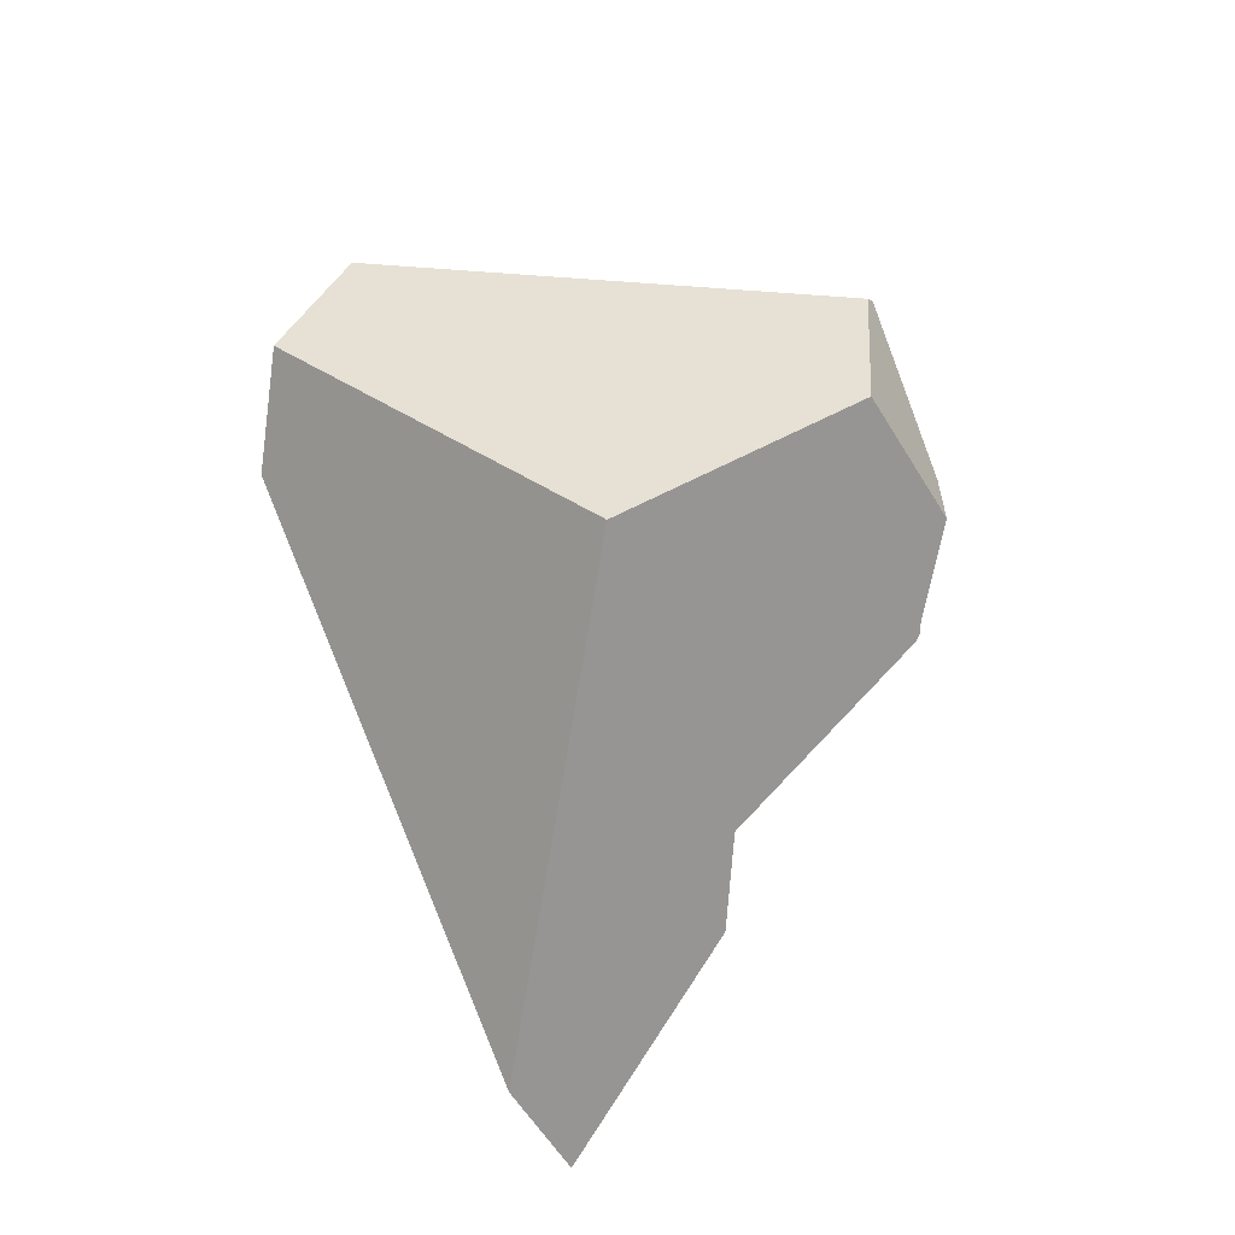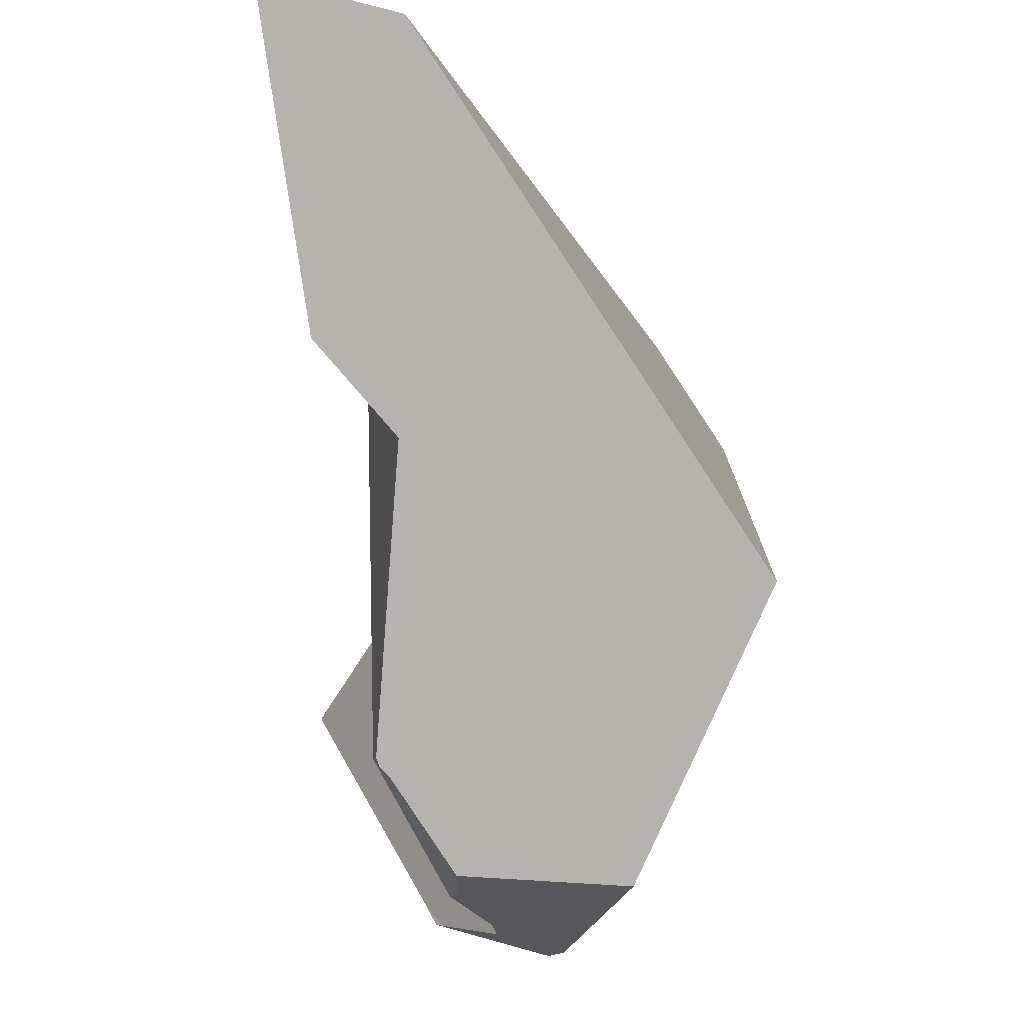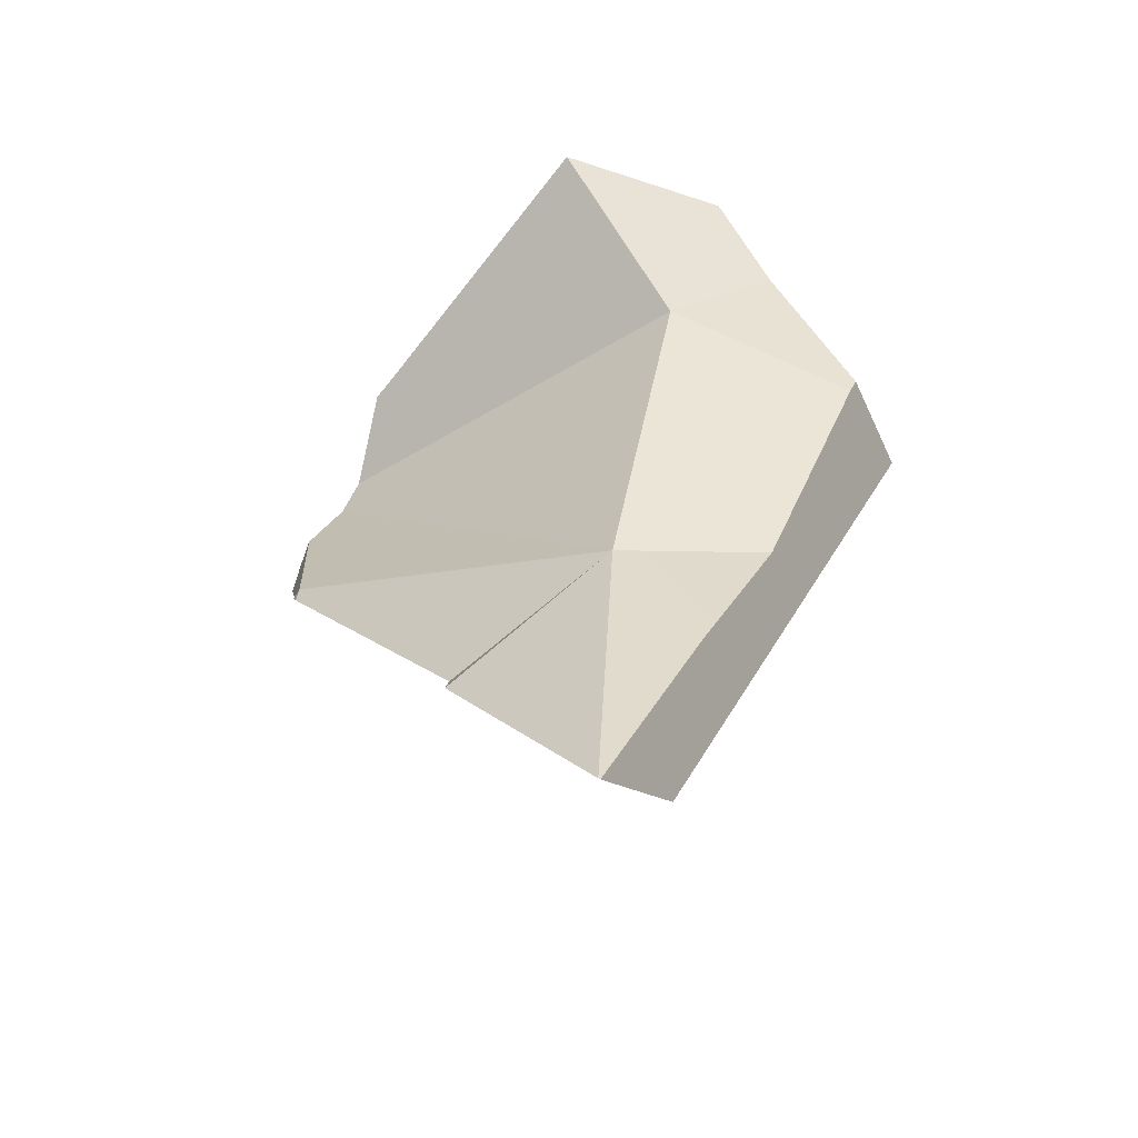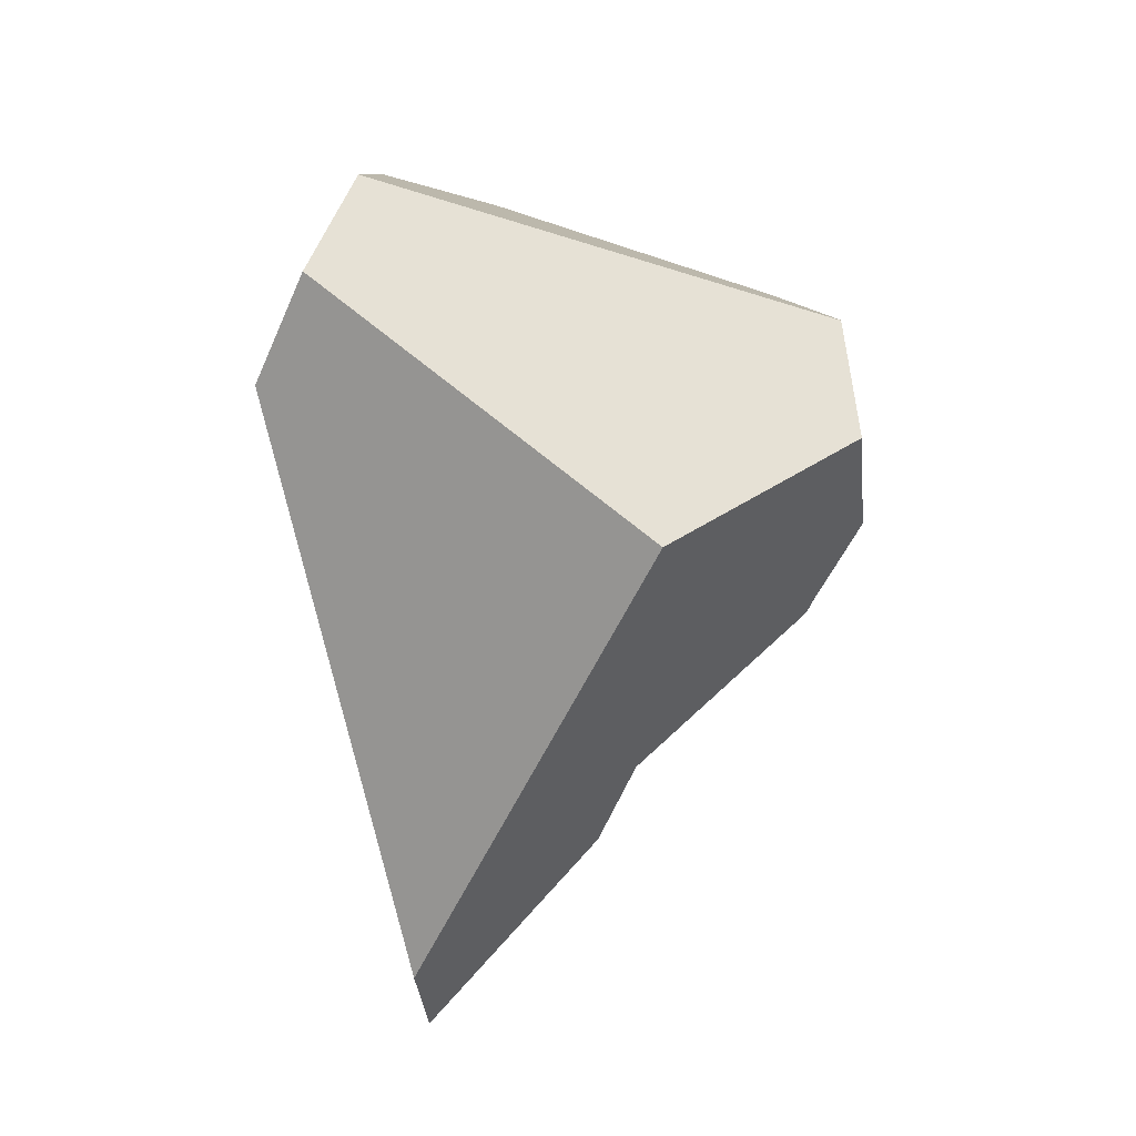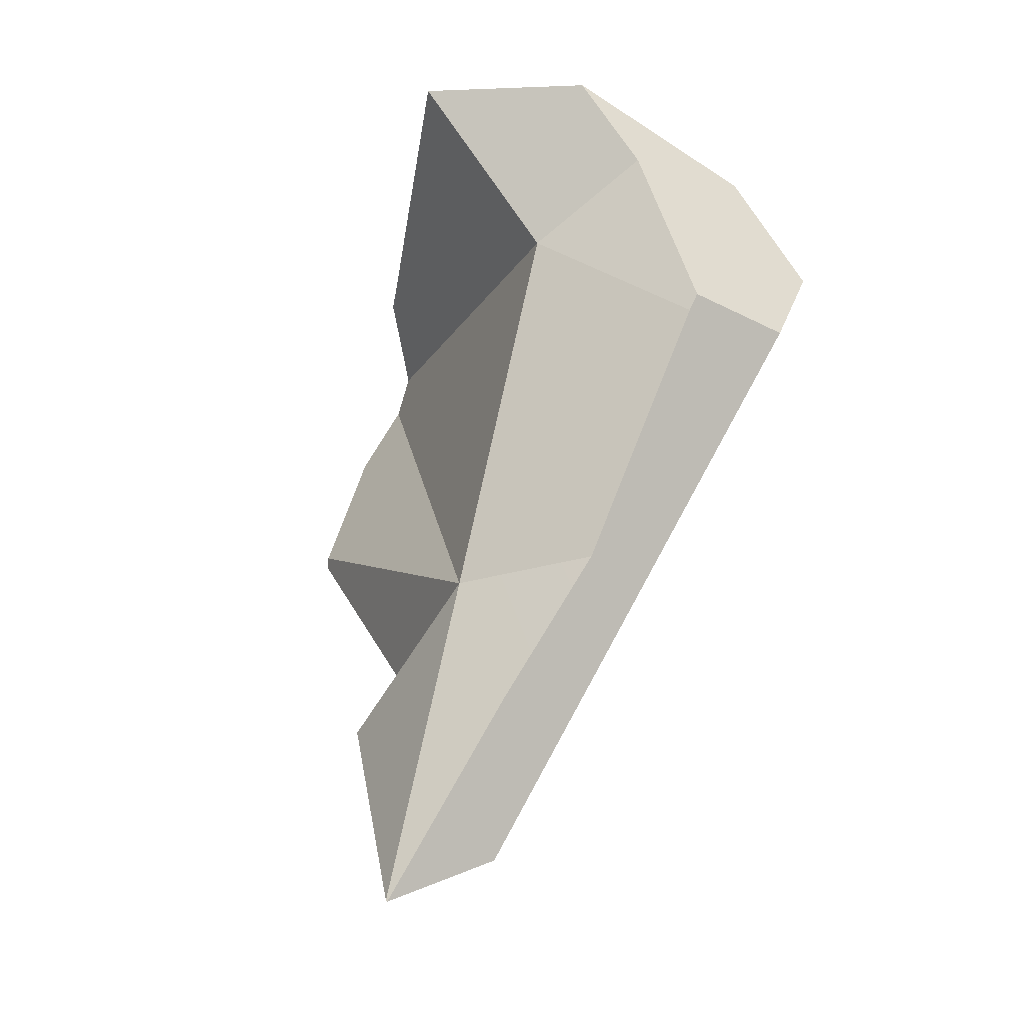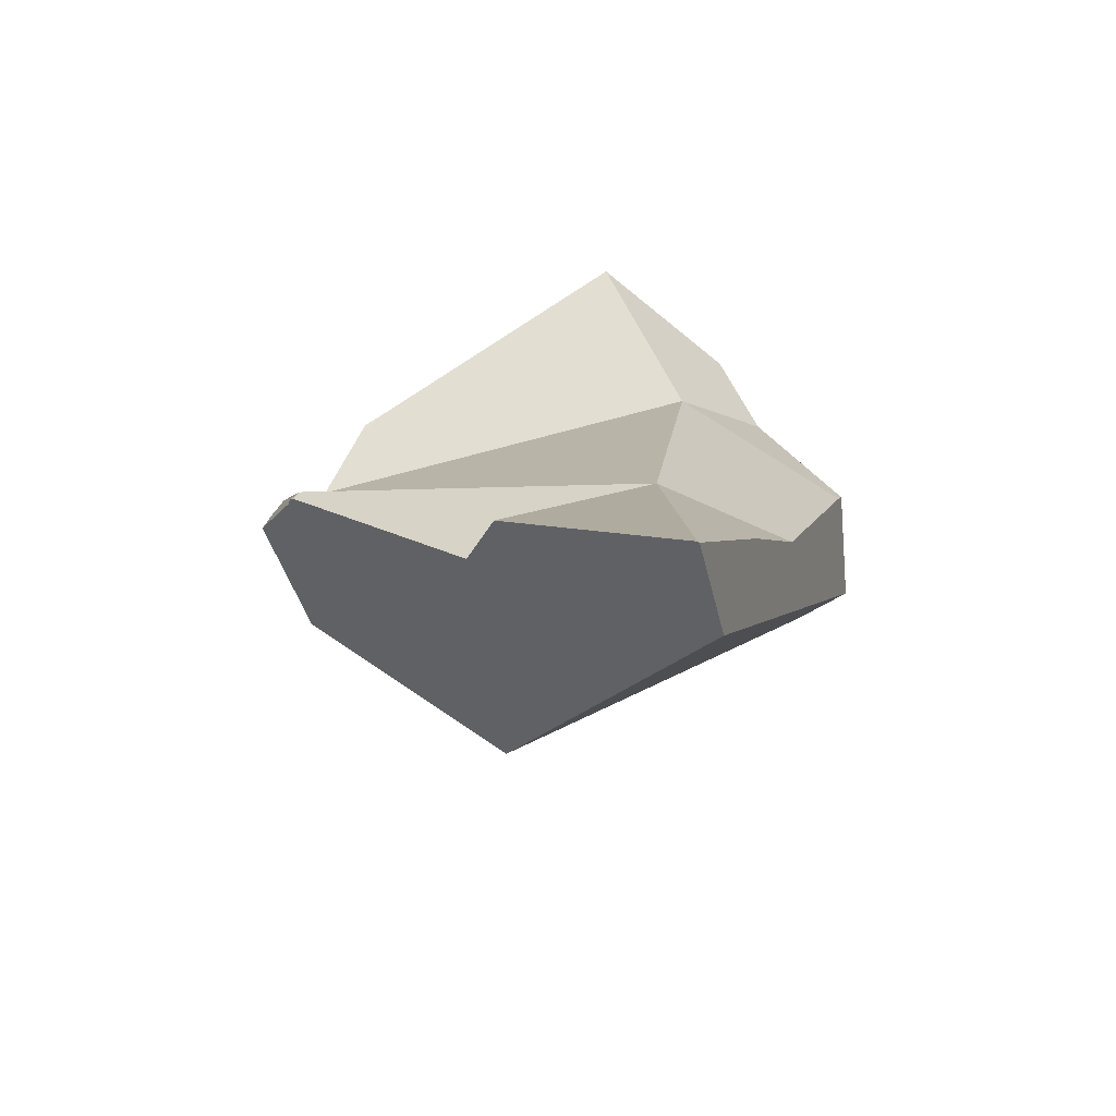
<metadata>
{"format":"obj","ext":"obj","renderer":"f3d","projection":"perspective","resolution":1024,"background":"white","views":[{"elev":-28.0,"azim":112.3,"up":"+Y"},{"elev":-36.5,"azim":-4.3,"up":"+Z"},{"elev":-41.3,"azim":-63.5,"up":"+Y"},{"elev":-12.4,"azim":87.3,"up":"+Y"},{"elev":-15.2,"azim":-30.5,"up":"+Y"},{"elev":-64.0,"azim":-84.0,"up":"+Y"}]}
</metadata>
<code>
v -1.333 -0.694 -0.1444
v -1.365 -0.6098 0.0765
v -1.34 -0.4963 -0.3614
v -1.415 -0.7764 -0.1013
v -1.365 -0.6098 0.0765
v -1.333 -0.694 -0.1444
v -1.365 -0.6098 0.0765
v -1.415 -0.7764 -0.1013
v -1.477 -1.004 0.1095
v -1.477 -1.006 0.1115
v -1.365 -0.6098 0.0765
v -1.477 -1.004 0.1095
v -1.465 -0.983 0.1179
v -1.361 -0.7701 0.178
v -1.267 -0.5953 0.2276
v -1.267 -0.5953 0.2276
v -1.278 -0.1536 0.1221
v -1.365 -0.6098 0.0765
v -1.228 -0.4674 0.2631
v -1.174 -0.289 0.3125
v -1.174 -0.289 0.3125
v -1.168 -0.2515 0.311
v -1.278 -0.1536 0.1221
v -1.166 -0.2683 0.3183
v -1.166 -0.2683 0.3183
v -1.174 -0.289 0.3125
v -1.104 -0.2807 0.3167
v -1.104 -0.2807 0.3167
v -1.168 -0.2515 0.311
v -1.166 -0.2683 0.3183
v -0.9879 -0.2346 0.283
v -1.189 -0.05698 0.2269
v -1.189 -0.05698 0.2269
v -1.347 0.06624 0.08292
v -1.278 -0.1536 0.1221
v -1.189 -0.05698 0.2269
v -1.395 0.07232 0.03441
v -1.395 0.07232 0.03441
v -1.257 -0.1052 -0.3237
v -1.278 -0.1536 0.1221
v -1.274 -0.08181 -0.2894
v -1.257 -0.1052 -0.3237
v -1.274 -0.08181 -0.2894
v -1.264 -0.09466 -0.317
v -1.257 -0.1052 -0.3237
v -1.264 -0.09466 -0.317
v -1.254 -0.1009 -0.323
v -1.154 -0.1661 -0.3851
v -1.153 -0.1644 -0.3848
v -1.153 -0.1644 -0.3848
v -1.254 -0.1009 -0.323
v -1.138 -0.1706 -0.3835
v -1.154 -0.1661 -0.3851
v -1.153 -0.1644 -0.3848
v -1.138 -0.1706 -0.3835
v -1.155 -0.1667 -0.3852
v -1.155 -0.1667 -0.3853
v -1.207 -0.1843 -0.3727
v -1.161 -0.1784 -0.3874
v -1.164 -0.1837 -0.3884
v -1.215 -0.2344 -0.3895
v -1.179 -0.2103 -0.3934
v -1.193 -0.2355 -0.3981
v -1.261 -0.3196 -0.4058
v -1.228 -0.2999 -0.4102
v -1.255 -0.3477 -0.4191
v -1.255 -0.3477 -0.4191
v -1.342 -0.4831 -0.3555
v -1.261 -0.3196 -0.4058
v -1.256 -0.36 -0.4207
v -1.258 -0.3843 -0.4237
v -1.327 -0.4804 -0.3714
v -1.258 -0.3864 -0.424
v -1.259 -0.395 -0.4251
v -1.259 -0.3956 -0.4251
v -1.259 -0.3956 -0.4251
v -0.9939 -0.4522 -0.2162
v -1.327 -0.4804 -0.3714
v -1.23 -0.3852 -0.4202
v -1.086 -0.3336 -0.3953
v -1.086 -0.3328 -0.3952
v -0.9939 -0.4522 -0.2162
v -1.086 -0.3336 -0.3953
v -1.096 -0.3033 -0.3931
v -1.105 -0.2729 -0.3909
v -0.951 -0.2646 0.1563
v -1.116 -0.2406 -0.3886
v -1.133 -0.1853 -0.3846
v -1.136 -0.1773 -0.384
v -1.137 -0.1742 -0.3838
v -1.078 -0.1086 -0.09928
v -1.138 -0.1706 -0.3835
v -1.078 -0.1086 -0.09928
v -1.274 -0.08181 -0.2894
v -1.395 0.07232 0.03441
v -1.347 0.06624 0.08292
v -1.051 -0.08081 0.02783
v -1.239 0.05061 0.1847
v -1.033 -0.06303 0.1093
v -1.033 -0.06303 0.1093
v -0.9489 -0.197 0.244
v -1.051 -0.08081 0.02783
v -1.031 -0.06062 0.1203
v -1.016 -0.04567 0.1888
v -0.9551 -0.1725 0.2516
v -1.014 -0.04305 0.2008
v -1.239 0.05061 0.1847
v -0.9551 -0.1725 0.2516
v -1.014 -0.04305 0.2008
v -1.246 0.05354 0.1842
v -1.246 0.05354 0.1842
v -1.246 0.05354 0.1842
v -0.9531 -0.1922 0.2601
v -0.9509 -0.1818 0.2553
v -0.9509 -0.1818 0.2553
v -0.9486 -0.1868 0.2572
v -0.9489 -0.197 0.244
v -0.9486 -0.1868 0.2572
v -0.9531 -0.1922 0.2601
v -0.9879 -0.2346 0.283
v -0.951 -0.2646 0.1563
v -1.018 -0.2708 0.3025
v -1.123 -0.4788 0.263
v -1.037 -0.2941 0.315
v -1.037 -0.2941 0.315
v -1.123 -0.4788 0.263
v -1.037 -0.2941 0.315
v -1.018 -0.2708 0.3025
v -1.228 -0.4674 0.2631
v -1.163 -0.5645 0.2388
v -1.163 -0.5645 0.2388
v -0.9571 -0.4663 -0.1049
v -0.958 -0.4984 -0.1464
v -0.9571 -0.4663 -0.1049
v -0.958 -0.4984 -0.1464
v -0.9566 -0.4523 -0.08669
v -0.9566 -0.4523 -0.08669
v -0.958 -0.4984 -0.1464
v -1.055 -0.613 -0.07706
v -1.055 -0.613 -0.07706
v -1.176 -0.5925 0.2309
v -1.258 -0.8518 0.06737
v -1.233 -0.7145 0.1966
v -1.305 -0.8678 0.1534
v -1.345 -0.9539 0.1291
v -1.258 -0.8518 0.06737
v -1.345 -0.9539 0.1291
v -1.449 -0.9949 0.1152
v -1.477 -1.004 0.1095
v -1.477 -1.006 0.1115
v -1.465 -0.983 0.1179
v -1.477 -1.006 0.1115
v -1.449 -0.9949 0.1152
v -1.345 -0.9539 0.1291
v -1.361 -0.7701 0.178
v -1.305 -0.8678 0.1534
v -1.233 -0.7145 0.1966
v -1.267 -0.5953 0.2276
v -1.176 -0.5925 0.2309
v -1.415 -0.7764 -0.1013
v -1.333 -0.694 -0.1444
v -1.34 -0.4963 -0.3614
v -1.336 -0.4888 -0.3673
v -1.34 -0.4963 -0.3614
v -1.342 -0.4831 -0.3555
v -1.336 -0.4888 -0.3673
v -1.342 -0.4831 -0.3555
v -1.215 -0.2344 -0.3895
v -1.342 -0.4831 -0.3555
v -1.365 -0.6098 0.0765
v -1.261 -0.3196 -0.4058
v -1.365 -0.6098 0.0765
v -1.207 -0.1843 -0.3727
v -1.215 -0.2344 -0.3895
v -1.278 -0.1536 0.1221
v -1.207 -0.1843 -0.3727
v -1.336 -0.4888 -0.3673
v -1.342 -0.4831 -0.3555
v -1.327 -0.4804 -0.3714
v -0.9486 -0.1868 0.2572
v -1.014 -0.04305 0.2008
v -1.016 -0.04567 0.1888
v -1.031 -0.06062 0.1203
v -1.264 -0.09466 -0.317
v -1.137 -0.1742 -0.3838
v -1.161 -0.1784 -0.3874
v -1.136 -0.1773 -0.384
v -1.133 -0.1853 -0.3846
v -1.164 -0.1837 -0.3884
v -1.179 -0.2103 -0.3934
v -1.116 -0.2406 -0.3886
v -1.193 -0.2355 -0.3981
v -1.105 -0.2729 -0.3909
v -1.228 -0.2999 -0.4102
v -1.096 -0.3033 -0.3931
v -1.086 -0.3328 -0.3952
v -1.23 -0.3852 -0.4202
v -1.086 -0.3336 -0.3953
v -1.255 -0.3477 -0.4191
v -1.256 -0.36 -0.4207
v -1.258 -0.3843 -0.4237
v -1.258 -0.3864 -0.424
v -1.259 -0.395 -0.4251
v -1.259 -0.3956 -0.4251
f 1 2 3
f 4 5 6
f 7 8 9
f 10 11 12
f 13 11 10
f 11 13 14
f 11 14 15
f 16 17 18
f 19 17 16
f 20 17 19
f 21 22 23
f 21 24 22
f 25 26 27
f 28 29 30
f 29 28 31
f 29 31 32
f 23 22 33
f 34 35 36
f 37 35 34
f 38 39 40
f 41 39 38
f 42 43 44
f 45 46 47
f 47 48 45
f 47 49 48
f 50 51 52
f 53 54 55
f 56 53 55
f 45 48 57
f 57 58 45
f 59 58 57
f 60 58 59
f 60 61 58
f 62 61 60
f 63 61 62
f 63 64 61
f 65 64 63
f 64 65 66
f 67 68 69
f 70 68 67
f 71 68 70
f 71 72 68
f 73 72 71
f 74 72 73
f 75 72 74
f 76 77 78
f 79 77 76
f 80 77 79
f 81 82 83
f 84 82 81
f 85 82 84
f 85 86 82
f 87 86 85
f 88 86 87
f 86 88 89
f 90 86 89
f 90 91 86
f 92 91 90
f 52 51 93
f 93 51 94
f 94 95 93
f 95 96 93
f 96 97 93
f 98 97 96
f 99 97 98
f 100 101 102
f 103 101 100
f 101 103 104
f 104 105 101
f 106 105 104
f 107 108 109
f 107 32 108
f 110 32 107
f 34 36 111
f 112 98 96
f 32 31 108
f 108 31 113
f 114 108 113
f 101 105 115
f 116 101 115
f 117 118 119
f 117 119 120
f 120 121 117
f 122 121 120
f 122 123 121
f 124 123 122
f 125 26 126
f 27 26 125
f 127 128 28
f 31 28 128
f 26 129 126
f 126 129 130
f 131 132 123
f 132 131 133
f 82 134 135
f 82 136 134
f 82 86 136
f 123 137 121
f 123 132 137
f 138 139 77
f 133 131 140
f 140 131 141
f 141 142 140
f 143 142 141
f 144 142 143
f 142 144 145
f 146 147 148
f 148 149 146
f 150 149 148
f 151 152 153
f 151 153 154
f 151 154 155
f 156 155 154
f 157 155 156
f 158 155 157
f 159 158 157
f 158 159 130
f 129 158 130
f 146 149 160
f 146 160 161
f 146 161 139
f 161 162 139
f 78 139 162
f 77 139 78
f 162 163 78
f 164 165 166
f 3 2 167
f 168 169 170
f 171 169 168
f 172 173 174
f 175 173 172
f 176 40 39
f 177 178 179
f 102 101 86
f 102 86 91
f 114 113 180
f 98 181 182
f 98 182 183
f 98 183 99
f 94 51 184
f 56 55 185
f 56 185 186
f 186 185 187
f 186 187 188
f 189 186 188
f 190 189 188
f 190 188 191
f 192 190 191
f 192 191 193
f 192 193 194
f 194 193 195
f 195 196 194
f 196 197 194
f 197 196 198
f 197 199 194
f 200 199 197
f 201 200 197
f 202 201 197
f 202 197 203
f 203 197 204

</code>
